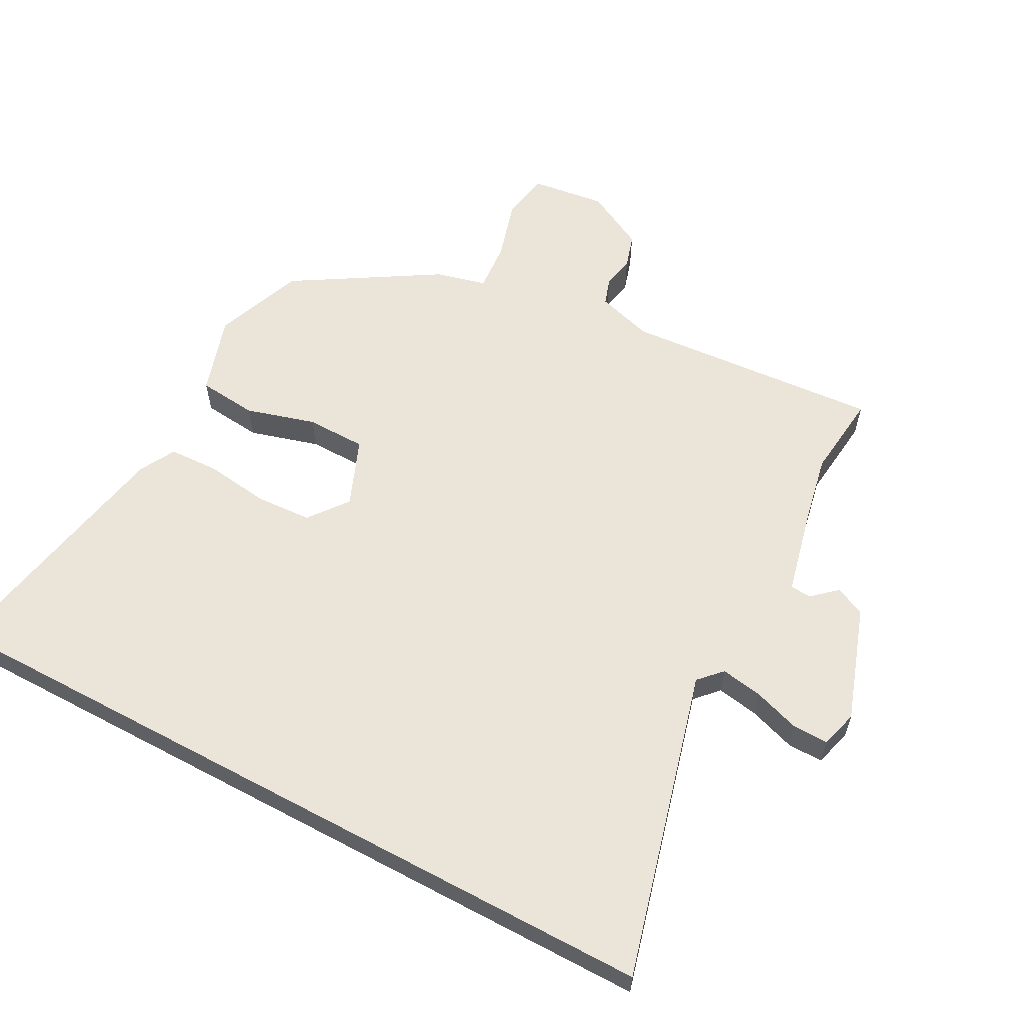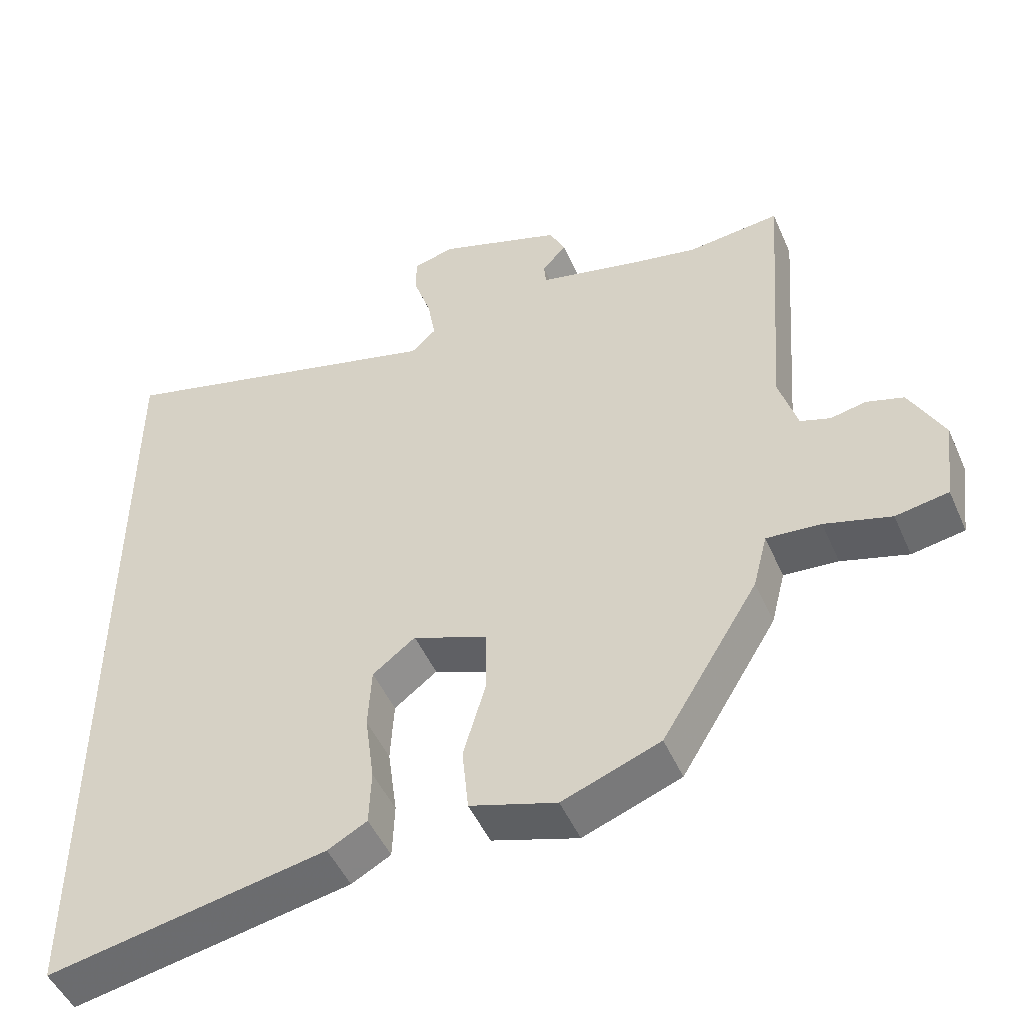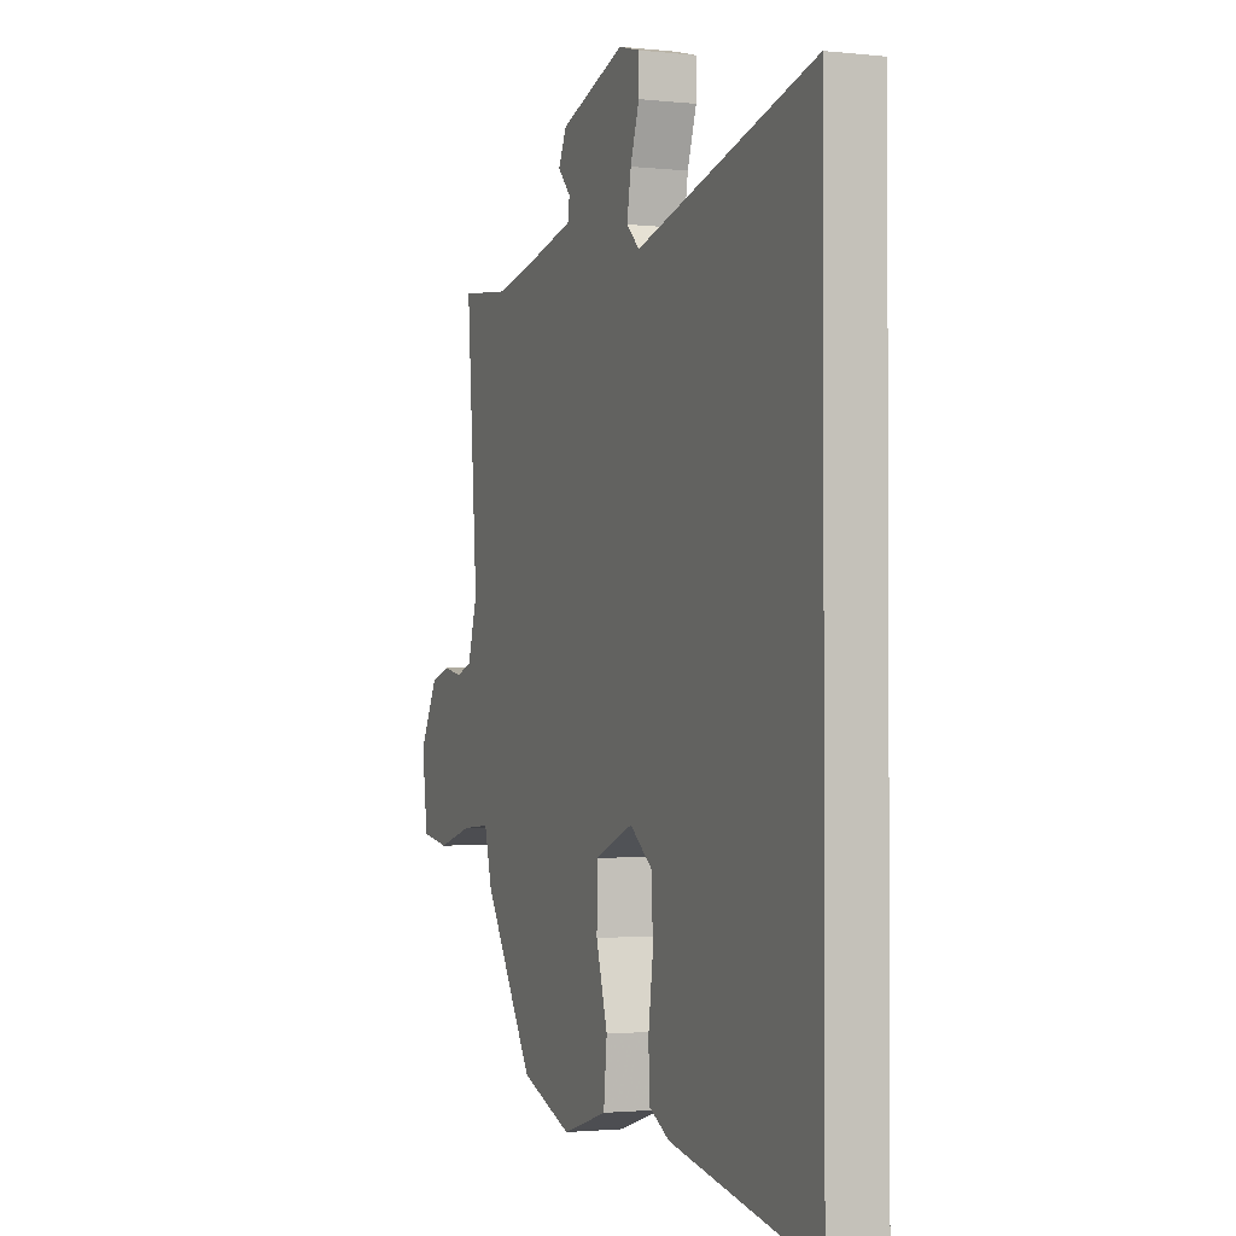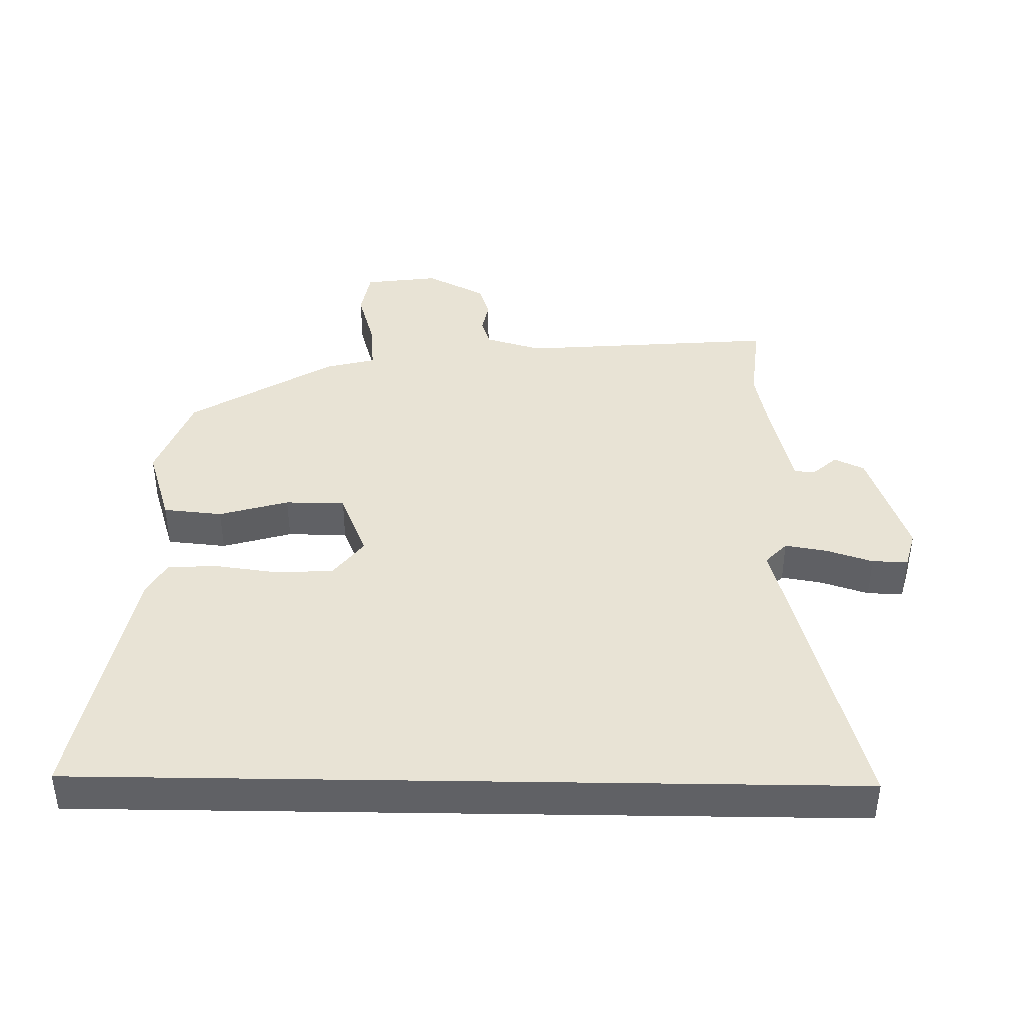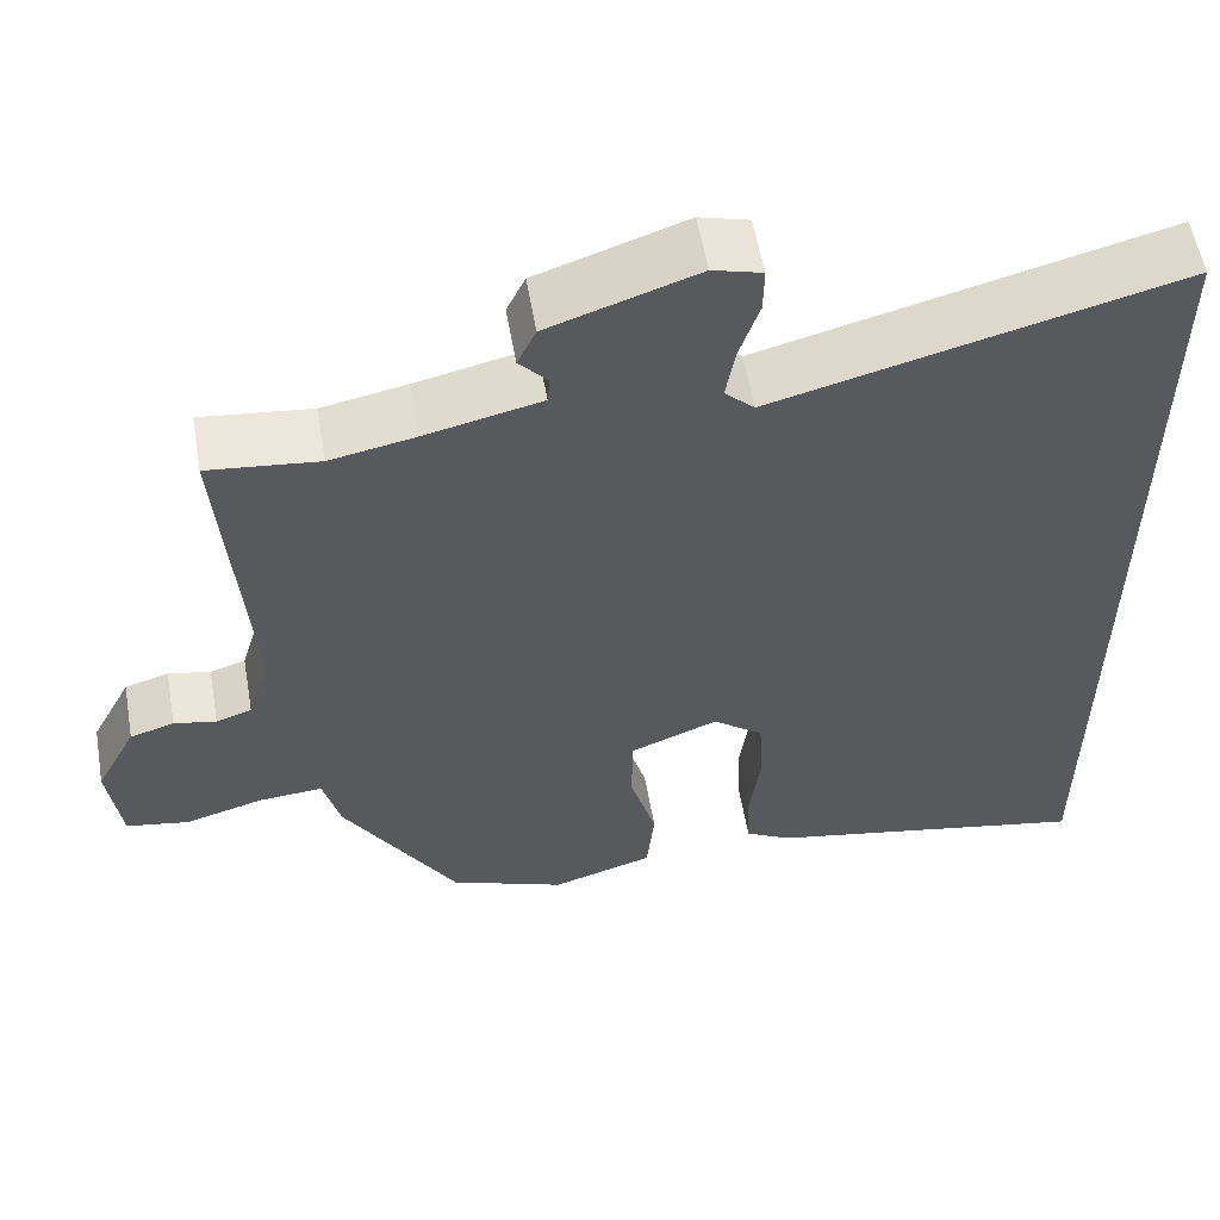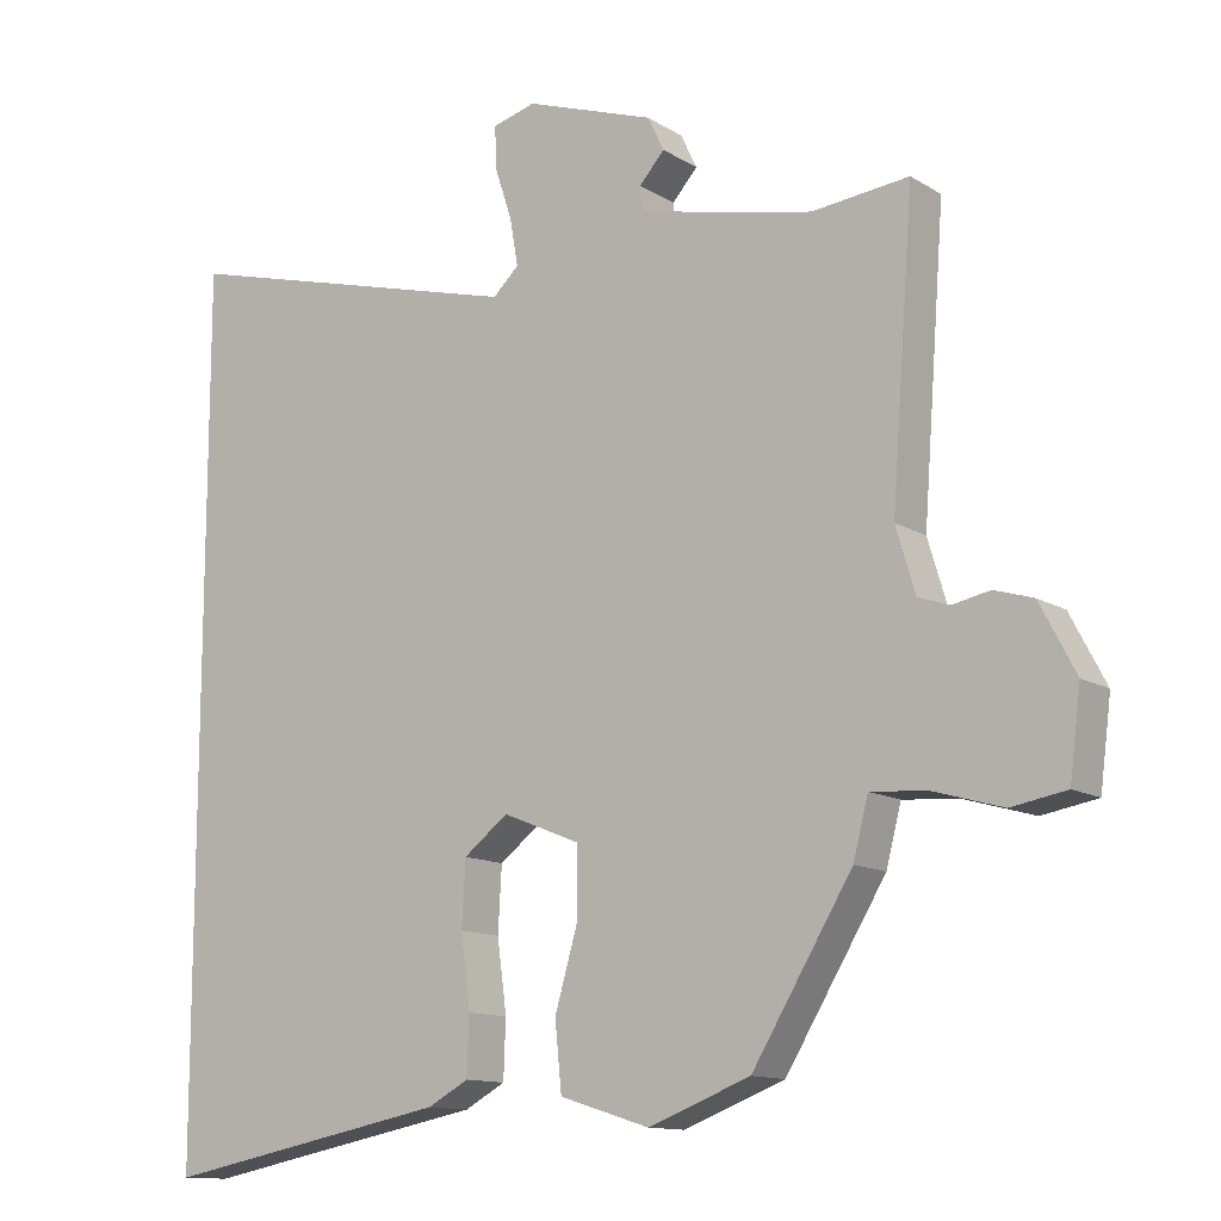
<metadata>
{"format":"obj","ext":"obj","renderer":"f3d","projection":"perspective","resolution":1024,"background":"white","views":[{"elev":59.6,"azim":-61.8,"up":"+Y"},{"elev":-48.9,"azim":23.2,"up":"+Z"},{"elev":-1.7,"azim":-111.7,"up":"+Z"},{"elev":41.0,"azim":-89.1,"up":"+Y"},{"elev":57.0,"azim":170.1,"up":"+Z"},{"elev":-12.5,"azim":35.8,"up":"+Z"}]}
</metadata>
<code>
v -0.5 0.07 0.607
v -0.024 0.07 0.481
v 0.011 0.07 0.514
v 0 0.07 0.578
v -0.024 0.07 0.65
v -0.025 0.07 0.705
v 0.033 0.07 0.721
v 0.208 0.07 0.661
v 0.23 0.07 0.615
v 0.196 0.07 0.577
v 0.199 0.07 0.545
v 0.336 0.07 0.513
v 0.436 0.07 0.493
v 0.566 0.07 0.507
v 0.536 0.07 0.111
v 0.562 0.07 0.024
v 0.604 0.07 0.01
v 0.654 0.07 0.02
v 0.706 0.07 0.004
v 0.754 0.07 -0.088
v 0.739 0.07 -0.203
v 0.665 0.07 -0.216
v 0.572 0.07 -0.189
v 0.496 0.07 -0.183
v 0.476 0.07 -0.261
v 0.341 0.07 -0.482
v 0.204 0.07 -0.534
v 0.083 0.07 -0.496
v 0.074 0.07 -0.405
v 0.105 0.07 -0.298
v 0.104 0.07 -0.206
v 0 0.07 -0.164
v -0.06 0.07 -0.21
v -0.065 0.07 -0.297
v -0.052 0.07 -0.394
v -0.055 0.07 -0.472
v -0.11 0.07 -0.502
v -0.5 0.07 -0.577
v -0.5 0 0.607
v -0.024 0 0.481
v 0.011 0 0.514
v 0 0 0.578
v -0.024 0 0.65
v -0.025 0 0.705
v 0.033 0 0.721
v 0.208 0 0.661
v 0.23 0 0.615
v 0.196 0 0.577
v 0.199 0 0.545
v 0.336 0 0.513
v 0.436 0 0.493
v 0.566 0 0.507
v 0.536 0 0.111
v 0.562 0 0.024
v 0.604 0 0.01
v 0.654 0 0.02
v 0.706 0 0.004
v 0.754 0 -0.088
v 0.739 0 -0.203
v 0.665 0 -0.216
v 0.572 0 -0.189
v 0.496 0 -0.183
v 0.476 0 -0.261
v 0.341 0 -0.482
v 0.204 0 -0.534
v 0.083 0 -0.496
v 0.074 0 -0.405
v 0.105 0 -0.298
v 0.104 0 -0.206
v 0 0 -0.164
v -0.06 0 -0.21
v -0.065 0 -0.297
v -0.052 0 -0.394
v -0.055 0 -0.472
v -0.11 0 -0.502
v -0.5 0 -0.577
f 37 38 1
f 36 37 1
f 35 36 1
f 34 35 1
f 33 34 1 2
f 32 33 2 3
f 31 32 3
f 28 29 30
f 27 28 30
f 26 27 30
f 25 26 30
f 24 25 30
f 24 30 31
f 21 22 23
f 20 21 23
f 19 20 23
f 18 19 23
f 17 18 23
f 16 17 23 24
f 24 31 3
f 16 24 3
f 15 16 3
f 8 9 10
f 7 8 10
f 6 7 10
f 5 6 10
f 4 5 10
f 4 10 11
f 3 4 11 12
f 13 14 15
f 3 12 13 15
f 39 76 75
f 39 75 74
f 39 74 73
f 39 73 72
f 40 39 72 71
f 41 40 71 70
f 41 70 69
f 68 67 66
f 68 66 65
f 68 65 64
f 68 64 63
f 68 63 62
f 69 68 62
f 61 60 59
f 61 59 58
f 61 58 57
f 61 57 56
f 61 56 55
f 62 61 55 54
f 41 69 62
f 41 62 54
f 41 54 53
f 48 47 46
f 48 46 45
f 48 45 44
f 48 44 43
f 48 43 42
f 49 48 42
f 50 49 42 41
f 53 52 51
f 53 51 50 41
f 1 39 40 2
f 2 40 41 3
f 3 41 42 4
f 4 42 43 5
f 5 43 44 6
f 6 44 45 7
f 7 45 46 8
f 8 46 47 9
f 9 47 48 10
f 10 48 49 11
f 11 49 50 12
f 12 50 51 13
f 13 51 52 14
f 14 52 53 15
f 15 53 54 16
f 16 54 55 17
f 17 55 56 18
f 18 56 57 19
f 19 57 58 20
f 20 58 59 21
f 21 59 60 22
f 22 60 61 23
f 23 61 62 24
f 24 62 63 25
f 25 63 64 26
f 26 64 65 27
f 27 65 66 28
f 28 66 67 29
f 29 67 68 30
f 30 68 69 31
f 31 69 70 32
f 32 70 71 33
f 33 71 72 34
f 34 72 73 35
f 35 73 74 36
f 36 74 75 37
f 37 75 76 38
f 38 76 39 1

</code>
